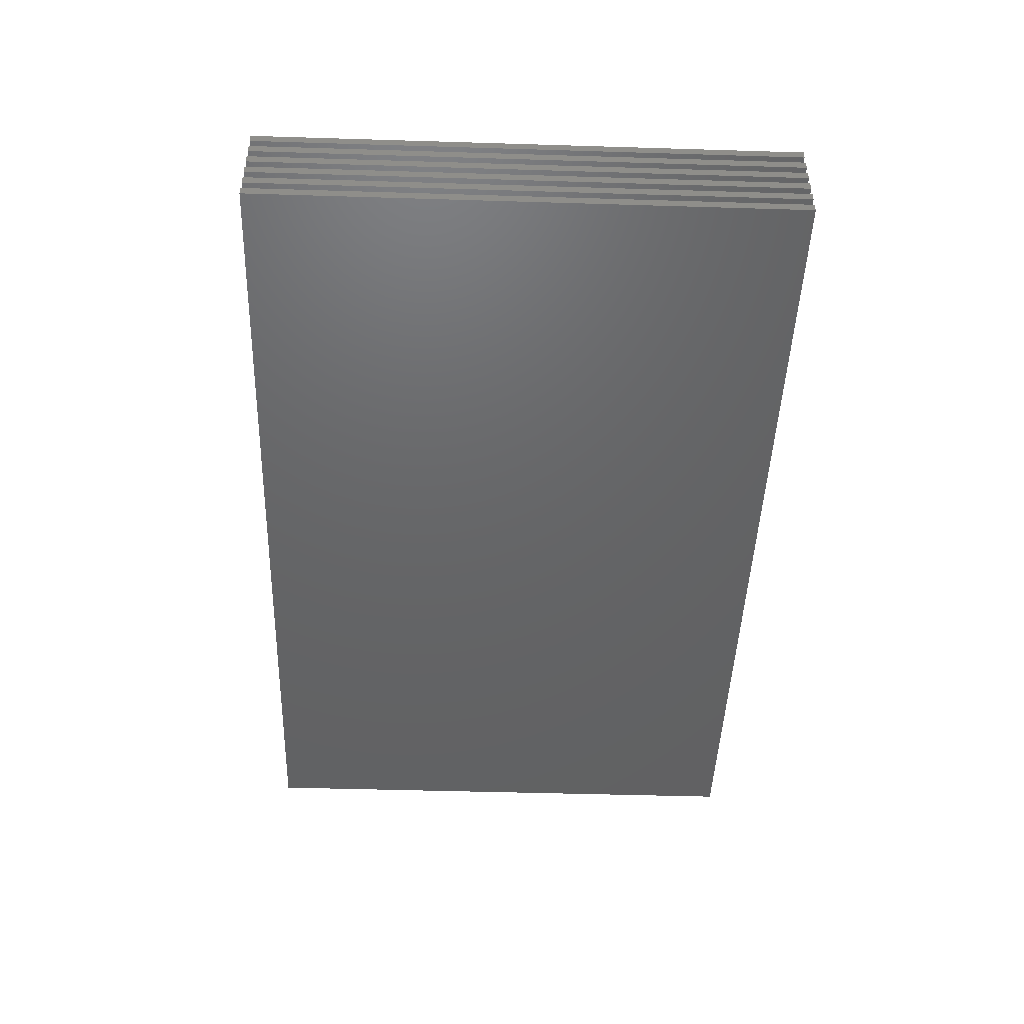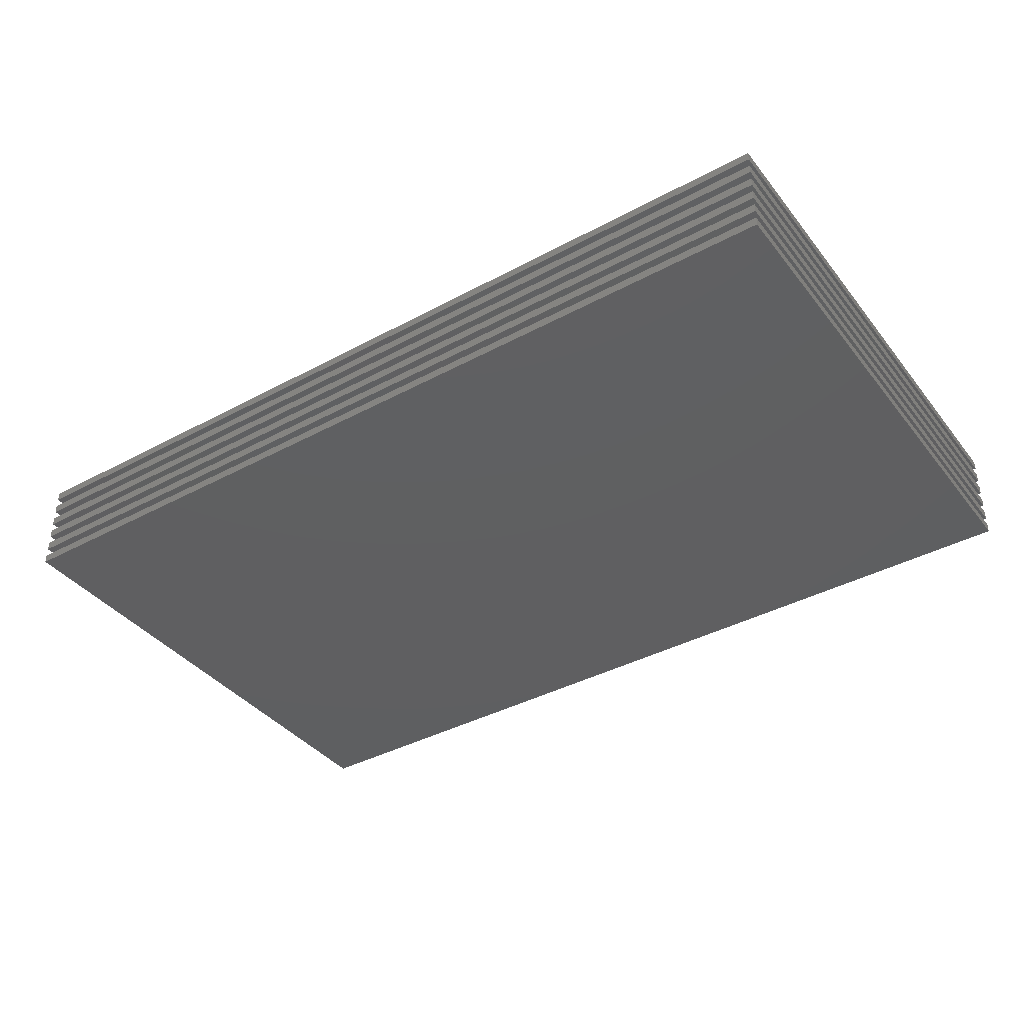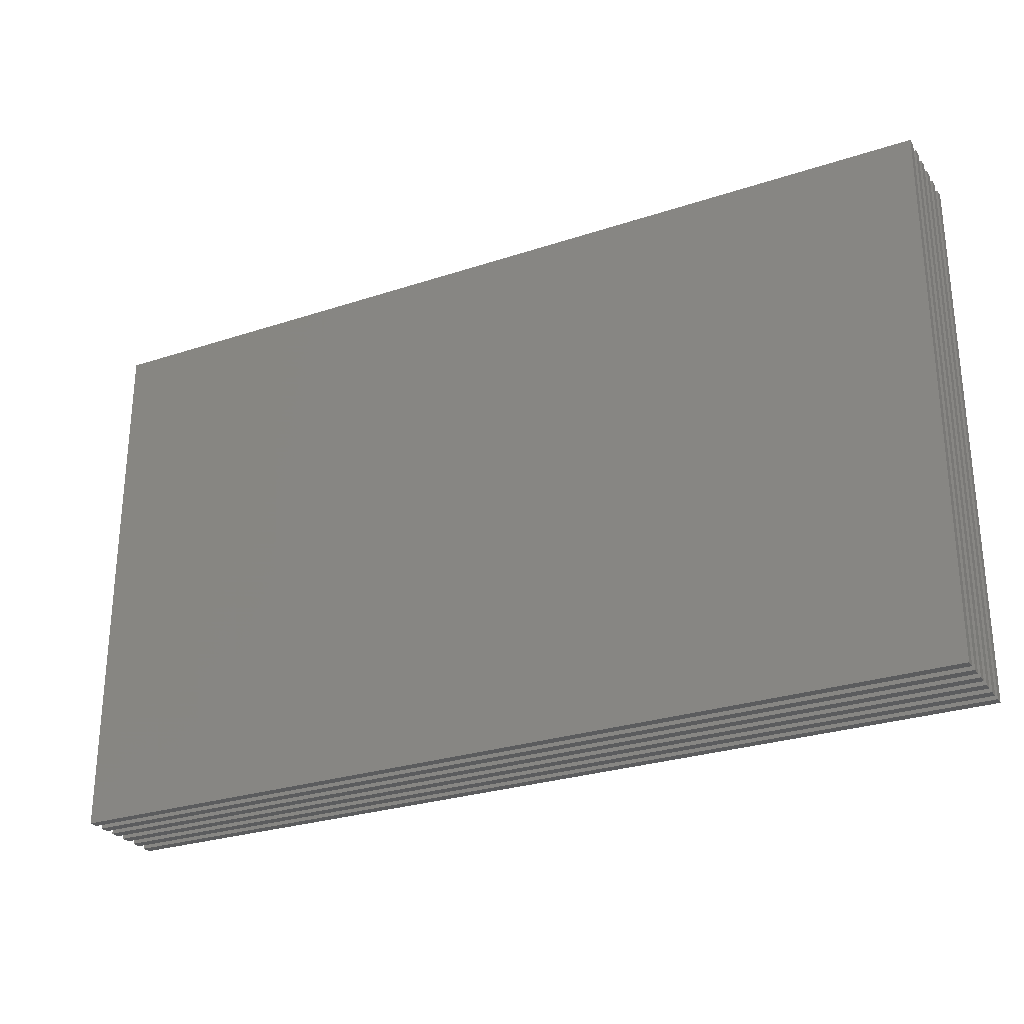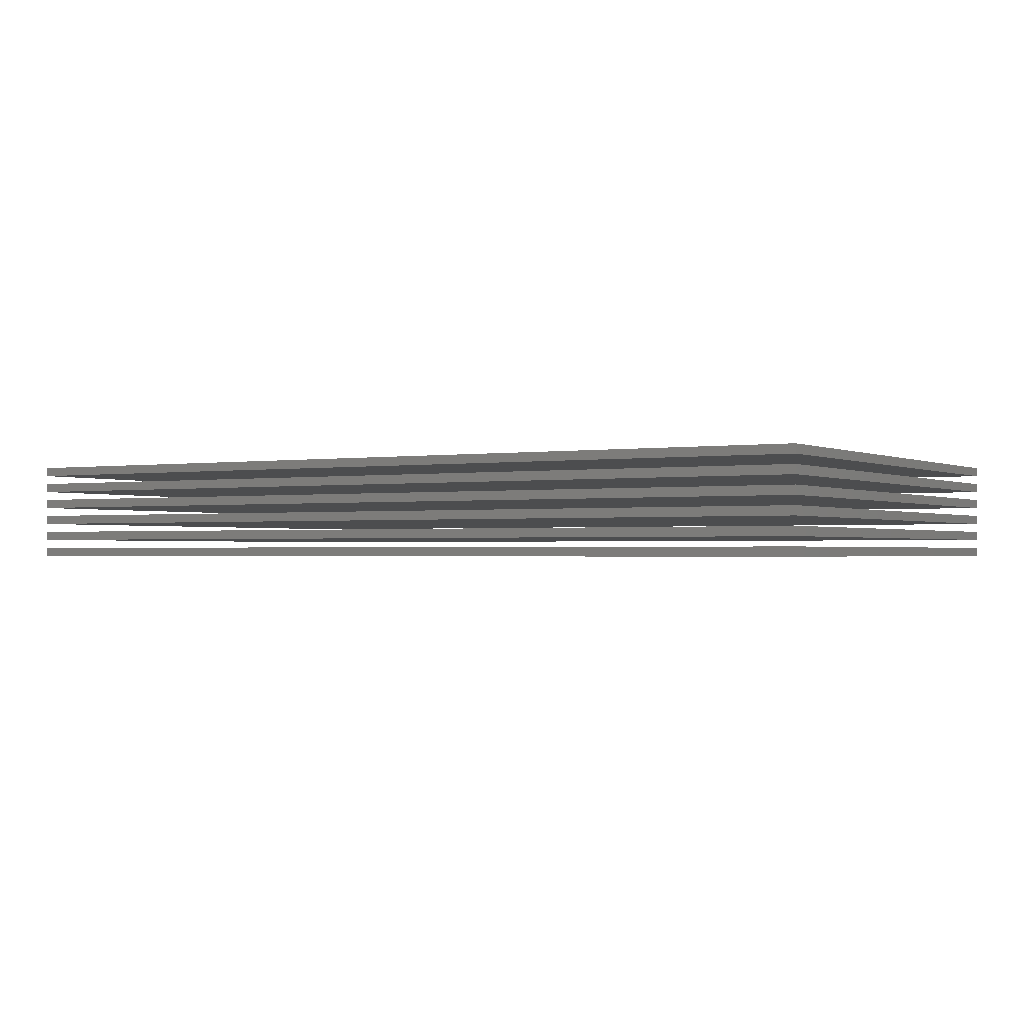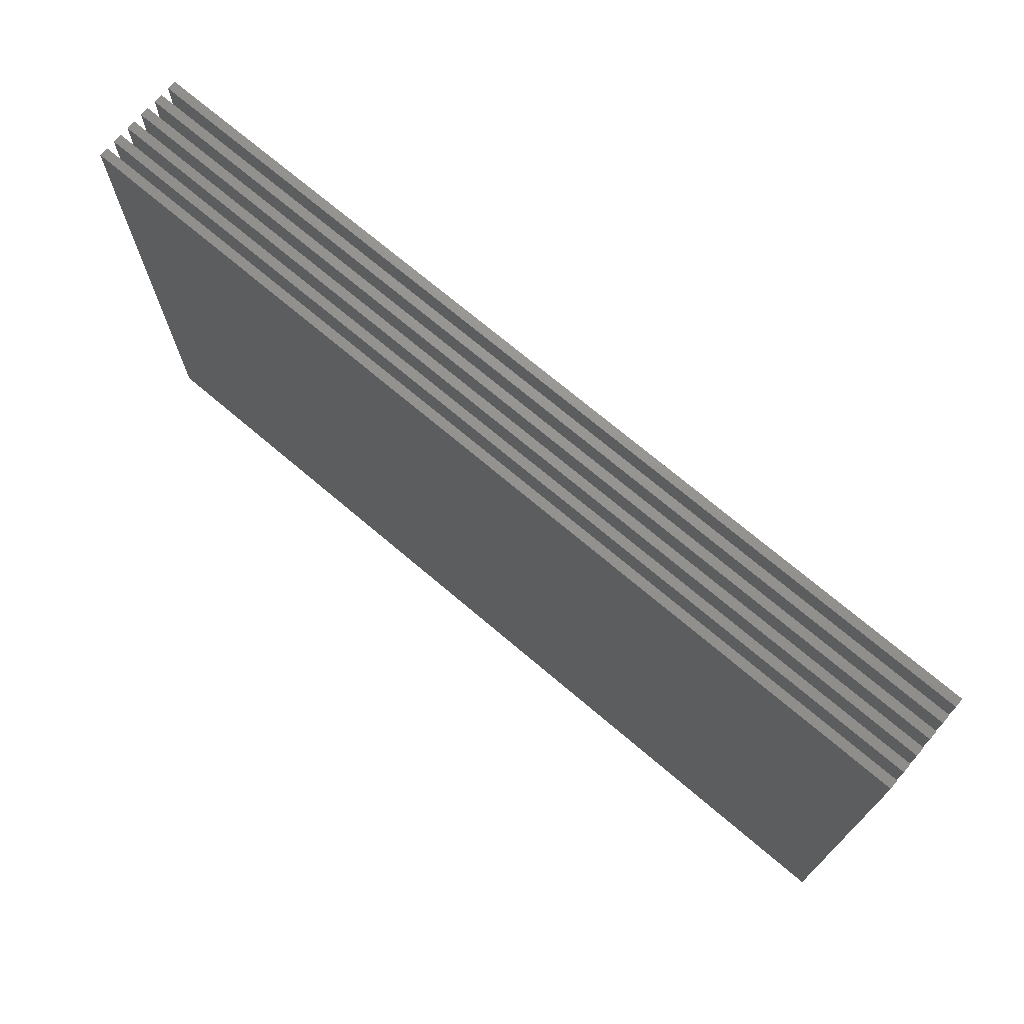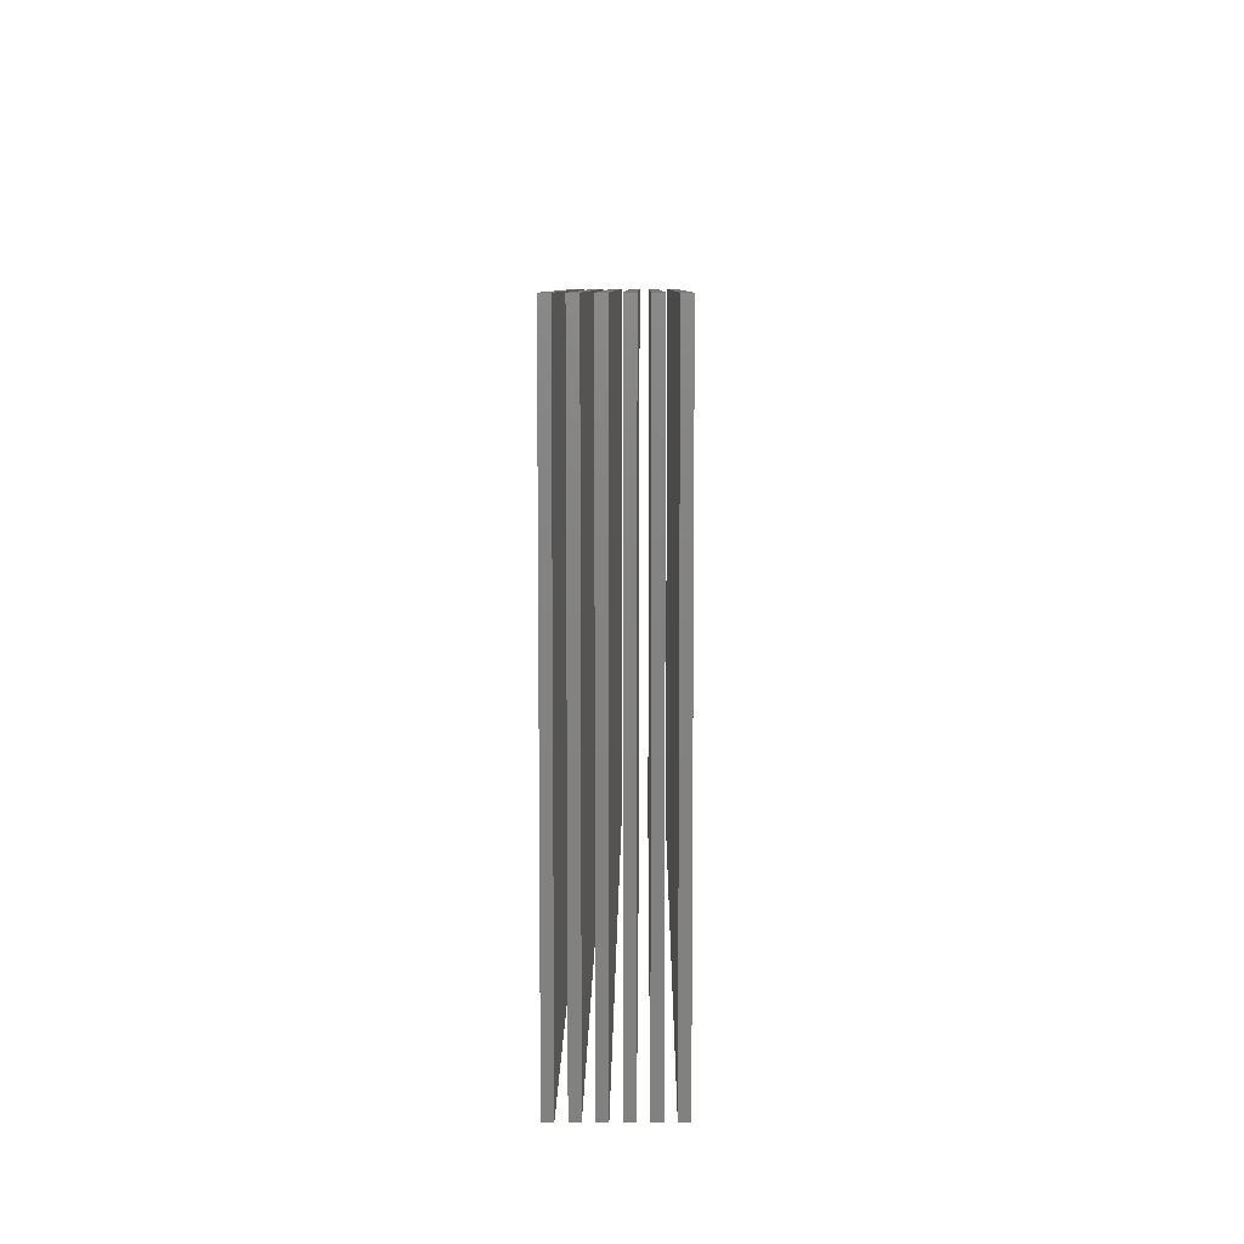
<metadata>
{"format":"stl","ext":"stl","renderer":"f3d","projection":"perspective","resolution":1024,"background":"white","views":[{"elev":-46.2,"azim":88.0,"up":"+Z"},{"elev":-39.0,"azim":34.0,"up":"+Z"},{"elev":-27.6,"azim":26.9,"up":"+Y"},{"elev":-1.3,"azim":30.9,"up":"+Z"},{"elev":71.7,"azim":40.3,"up":"+Y"},{"elev":7.8,"azim":90.5,"up":"+Y"}]}
</metadata>
<code>
# stl→obj: 48 verts, 72 faces
v 25 -15 0.25
v 25 15 -0.25
v 25 15 0.25
v 25 -15 -0.25
v -25 15 0.25
v -25 -15 0.25
v -25 -15 -0.25
v -25 15 -0.25
v 25 -15 1.25
v 25 15 0.75
v 25 15 1.25
v 25 -15 0.75
v -25 15 1.25
v -25 -15 1.25
v -25 -15 0.75
v -25 15 0.75
v 25 -15 2.25
v 25 15 1.75
v 25 15 2.25
v 25 -15 1.75
v -25 15 2.25
v -25 -15 2.25
v -25 -15 1.75
v -25 15 1.75
v 25 -15 3.25
v 25 15 2.75
v 25 15 3.25
v 25 -15 2.75
v -25 15 3.25
v -25 -15 3.25
v -25 -15 2.75
v -25 15 2.75
v 25 -15 4.25
v 25 15 3.75
v 25 15 4.25
v 25 -15 3.75
v -25 15 4.25
v -25 -15 4.25
v -25 -15 3.75
v -25 15 3.75
v 25 -15 5.25
v 25 15 4.75
v 25 15 5.25
v 25 -15 4.75
v -25 15 5.25
v -25 -15 5.25
v -25 -15 4.75
v -25 15 4.75
f 1 2 3
f 2 1 4
f 5 1 3
f 1 5 6
f 7 2 4
f 2 7 8
f 7 5 8
f 5 7 6
f 2 5 3
f 5 2 8
f 7 1 6
f 1 7 4
f 9 10 11
f 10 9 12
f 13 9 11
f 9 13 14
f 15 10 12
f 10 15 16
f 15 13 16
f 13 15 14
f 10 13 11
f 13 10 16
f 15 9 14
f 9 15 12
f 17 18 19
f 18 17 20
f 21 17 19
f 17 21 22
f 23 18 20
f 18 23 24
f 23 21 24
f 21 23 22
f 18 21 19
f 21 18 24
f 23 17 22
f 17 23 20
f 25 26 27
f 26 25 28
f 29 25 27
f 25 29 30
f 31 26 28
f 26 31 32
f 31 29 32
f 29 31 30
f 26 29 27
f 29 26 32
f 31 25 30
f 25 31 28
f 33 34 35
f 34 33 36
f 37 33 35
f 33 37 38
f 39 34 36
f 34 39 40
f 39 37 40
f 37 39 38
f 34 37 35
f 37 34 40
f 39 33 38
f 33 39 36
f 41 42 43
f 42 41 44
f 45 41 43
f 41 45 46
f 47 42 44
f 42 47 48
f 47 45 48
f 45 47 46
f 42 45 43
f 45 42 48
f 47 41 46
f 41 47 44

</code>
